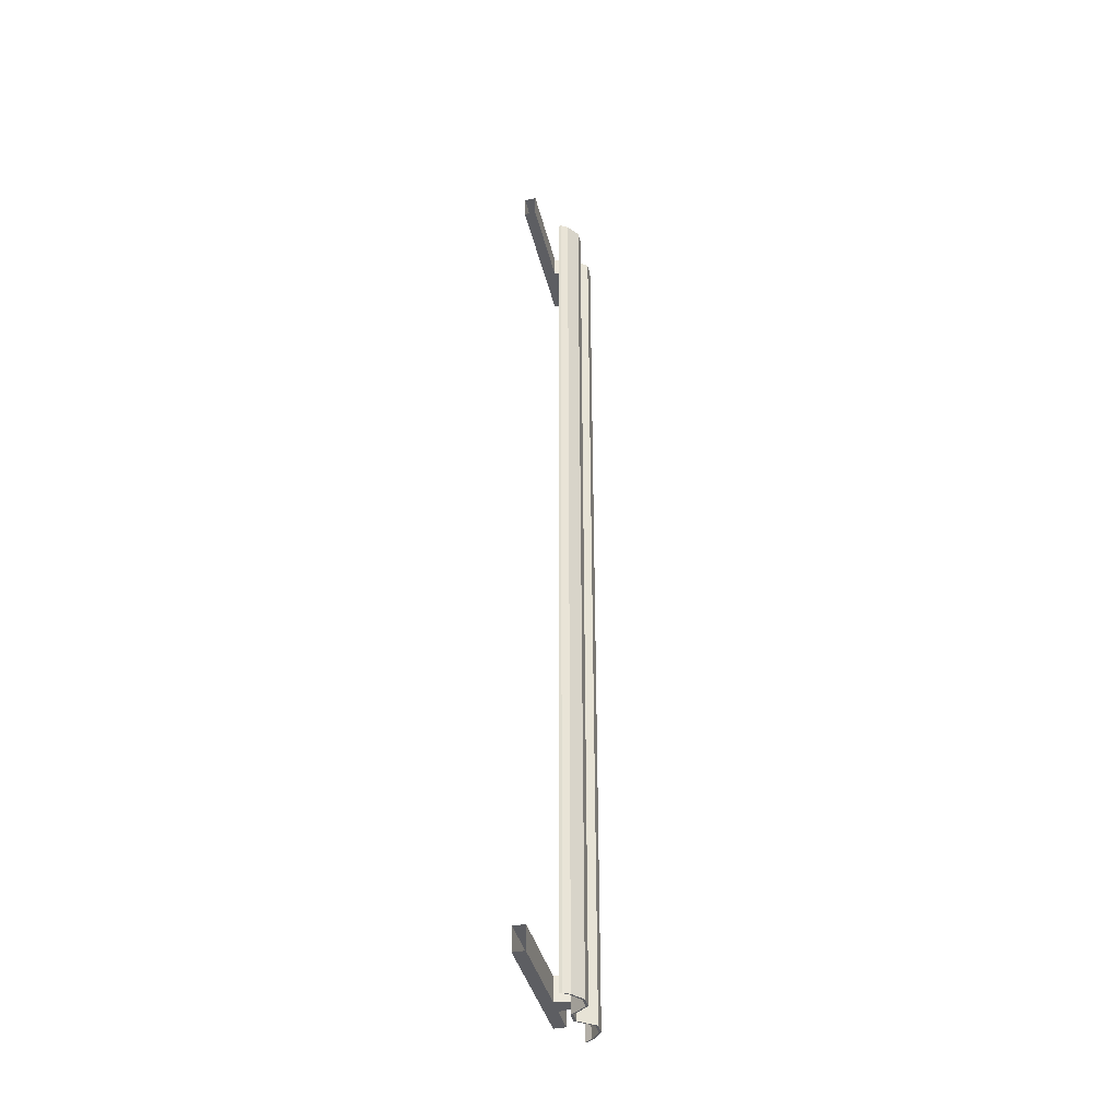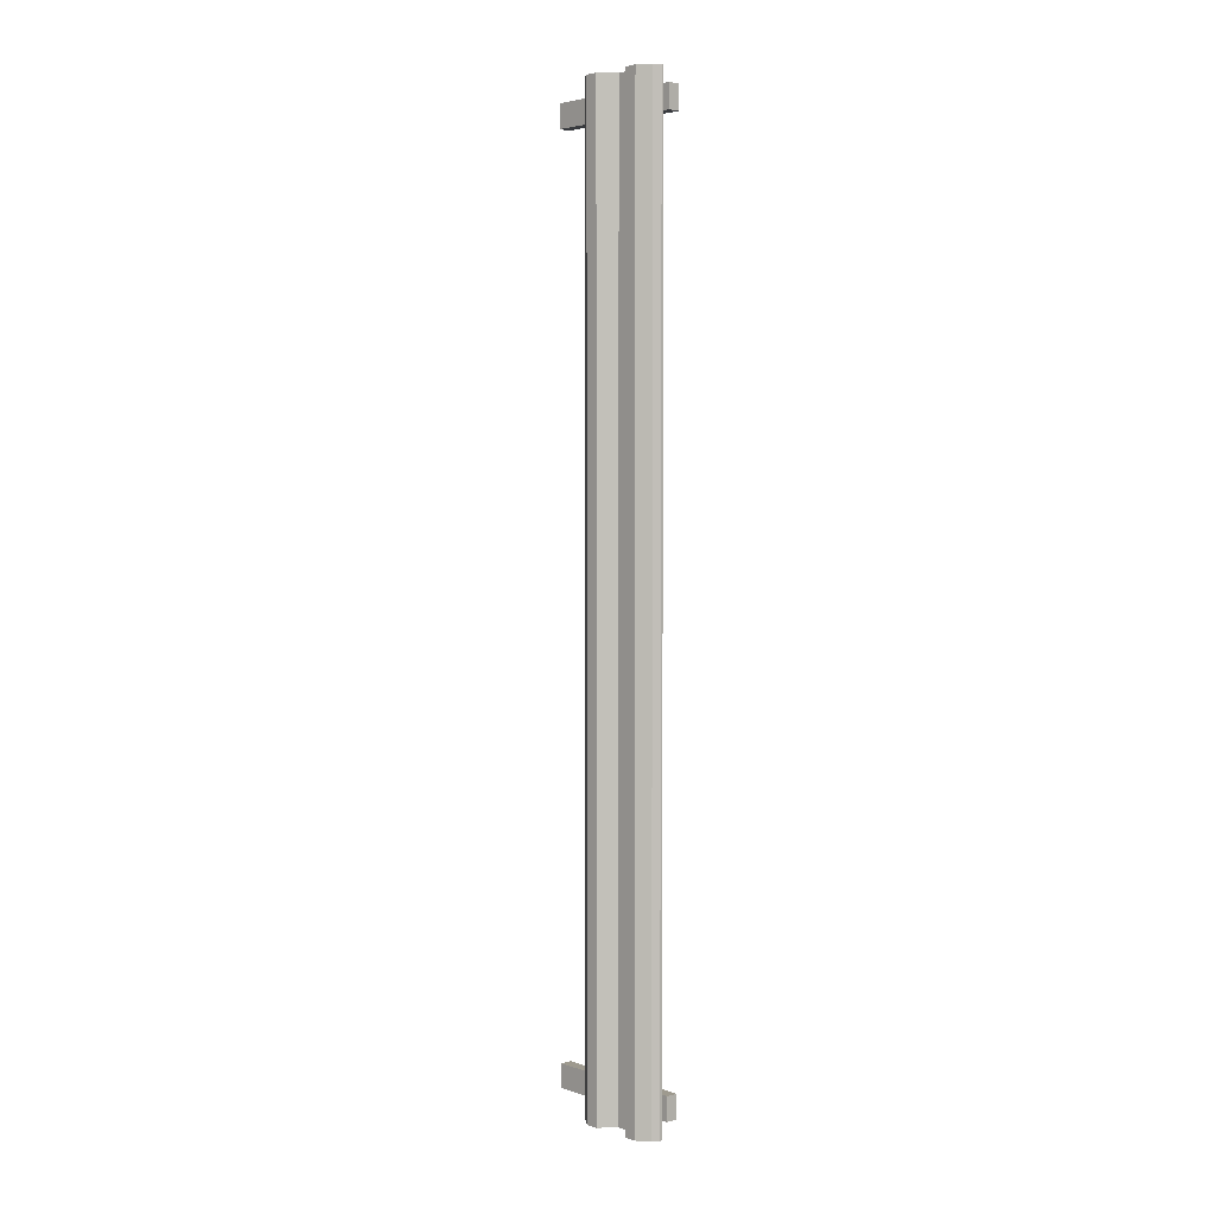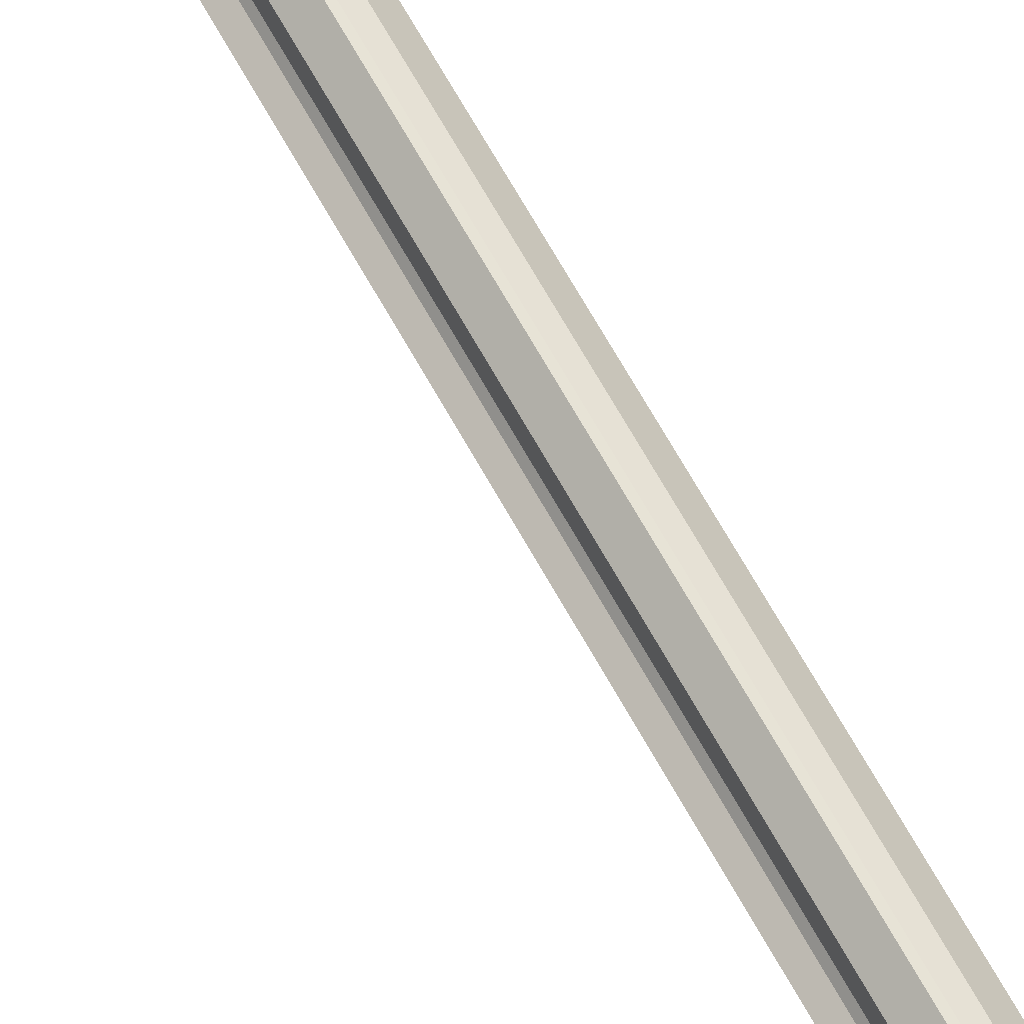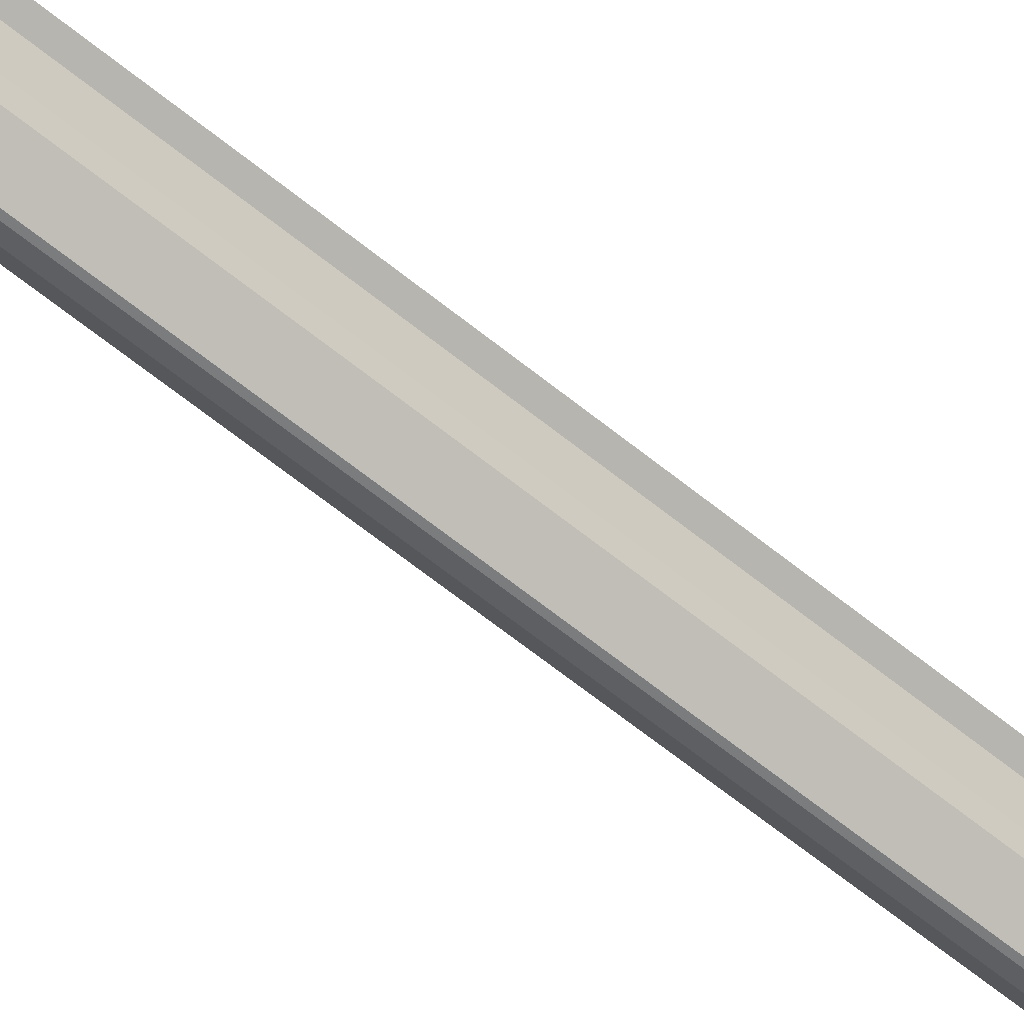
<metadata>
{"format":"obj","ext":"obj","renderer":"f3d","projection":"perspective","resolution":1024,"background":"white","views":[{"elev":-39.4,"azim":13.4,"up":"+Z"},{"elev":3.7,"azim":136.6,"up":"+Z"},{"elev":62.7,"azim":-28.1,"up":"+Y"},{"elev":-58.7,"azim":-130.7,"up":"+Y"}]}
</metadata>
<code>
o Pied_-_G.005_Cube.003
v -0.0325 0.08432 0.925
v -0.0325 -0.2157 0.925
v -0.0325 0.08432 0.975
v -0.0325 -0.2157 0.975
v -0.05737 0.08432 0.925
v -0.05737 -0.2157 0.925
v -0.05737 0.08432 0.975
v -0.05737 -0.2157 0.975
v -0.0025 0.01301 0.925
v -0.0025 -0.01244 0.925
v -0.0025 0.01301 0.975
v -0.0025 -0.01244 0.975
v -0.0325 0.02028 0.925
v -0.0325 -0.01972 0.925
v -0.0325 0.02028 0.975
v -0.0325 -0.01972 0.975
f 1 3 4 2
f 3 7 8 4
f 7 5 6 8
f 5 1 2 6
f 3 1 5 7
f 11 15 16 12
f 13 9 10 14
f 11 9 13 15
f 16 14 10 12
o Cube.005_Cube
v 0.0025 0.1 -1
v 0.0025 -0.1 -1
v 0.0025 0.1 1
v 0.0025 -0.1 1
v -0.0025 0.1 -1
v -0.0025 -0.1 -1
v -0.0025 0.1 1
v -0.0025 -0.1 1
v 0.01645 0.09156 -1
v 0.03576 0.0654 -1
v 0.03576 0.03924 -1
v 0.0025 0.01308 -1
v 0.0025 -0.01308 -1
v 0.03576 -0.03924 -1
v 0.03576 -0.0654 -1
v 0.01645 -0.09156 -1
v 0.01145 -0.09156 1
v 0.03076 -0.0654 1
v 0.03076 -0.03924 1
v -0.0025 -0.01308 1
v -0.0025 0.01308 1
v 0.03076 0.03924 1
v 0.03076 0.0654 1
v 0.01145 0.09156 1
v 0.01645 0.09156 1
v 0.03576 0.0654 1
v 0.03576 0.03924 1
v 0.0025 0.01308 1
v 0.0025 -0.01308 1
v 0.03576 -0.03924 1
v 0.03576 -0.0654 1
v 0.01645 -0.09156 1
v 0.01145 0.09156 -1
v 0.03076 0.0654 -1
v 0.03076 0.03924 -1
v -0.0025 0.01308 -1
v -0.0025 -0.01308 -1
v 0.03076 -0.03924 -1
v 0.03076 -0.0654 -1
v 0.01145 -0.09156 -1
f 17 21 23 19
f 41 19 23 40
f 40 23 21 49
f 22 18 20 24
f 25 17 19 41
f 49 21 17 25
f 22 56 32 18
f 56 55 31 32
f 55 54 30 31
f 54 53 29 30
f 53 52 28 29
f 52 51 27 28
f 51 50 26 27
f 50 49 25 26
f 18 32 48 20
f 32 31 47 48
f 31 30 46 47
f 30 29 45 46
f 29 28 44 45
f 28 27 43 44
f 27 26 42 43
f 26 25 41 42
f 24 33 56 22
f 33 34 55 56
f 34 35 54 55
f 35 36 53 54
f 36 37 52 53
f 37 38 51 52
f 38 39 50 51
f 39 40 49 50
f 20 48 33 24
f 48 47 34 33
f 47 46 35 34
f 46 45 36 35
f 45 44 37 36
f 44 43 38 37
f 43 42 39 38
f 42 41 40 39
o Pied_-_D.005_Cube.001
v -0.0325 0.08432 -0.975
v -0.0325 -0.2157 -0.975
v -0.0325 0.08432 -0.925
v -0.0325 -0.2157 -0.925
v -0.05737 0.08432 -0.975
v -0.05737 -0.2157 -0.975
v -0.05737 0.08432 -0.925
v -0.05737 -0.2157 -0.925
v -0.0025 0.01301 -0.975
v -0.0025 -0.01244 -0.975
v -0.0025 0.01301 -0.925
v -0.0025 -0.01244 -0.925
v -0.0325 0.02028 -0.975
v -0.0325 -0.01972 -0.975
v -0.0325 0.02028 -0.925
v -0.0325 -0.01972 -0.925
f 57 59 60 58
f 59 63 64 60
f 63 61 62 64
f 61 57 58 62
f 59 57 61 63
f 67 71 72 68
f 69 65 66 70
f 67 65 69 71
f 72 70 66 68

</code>
